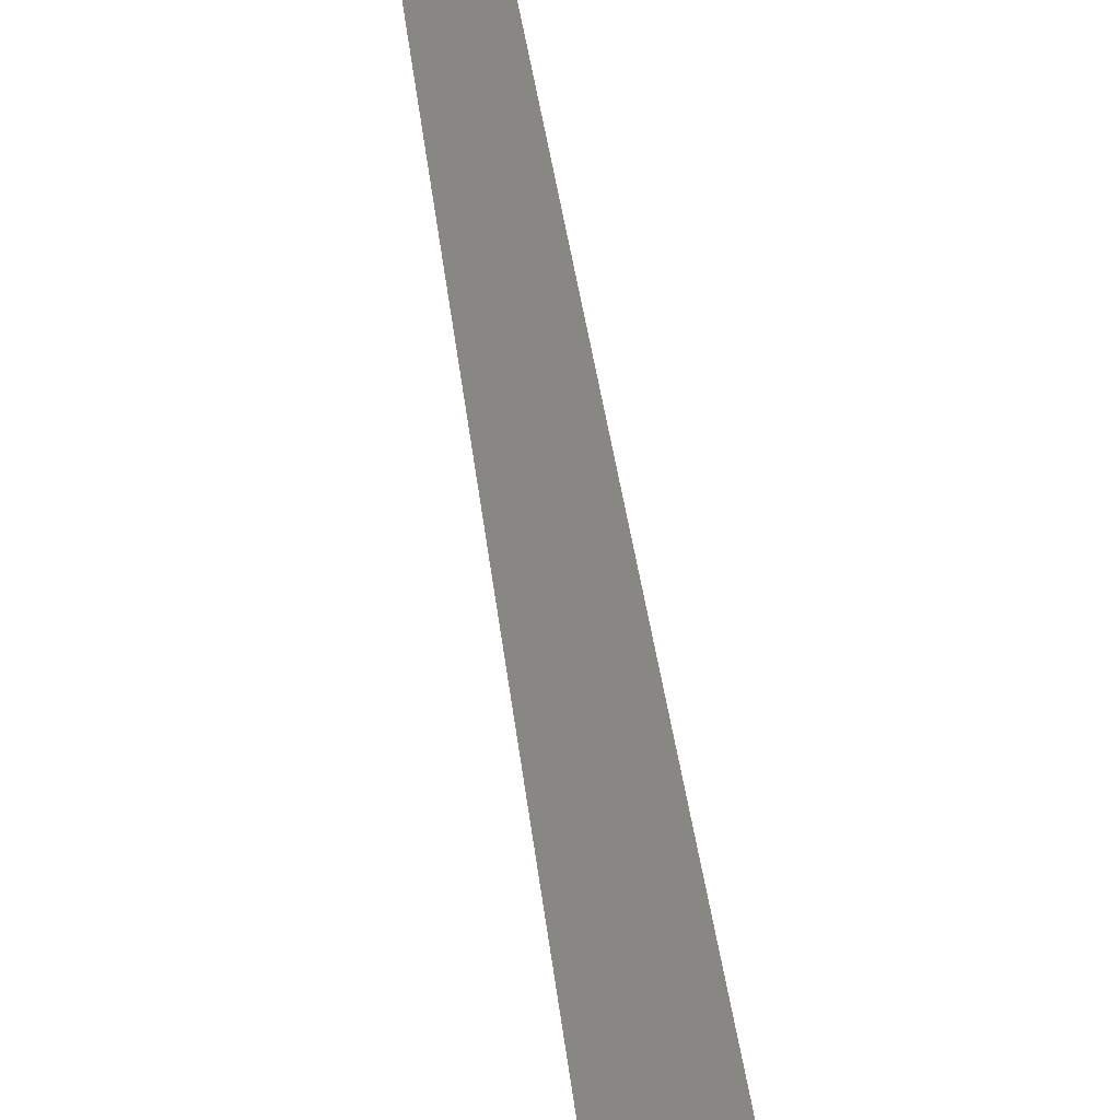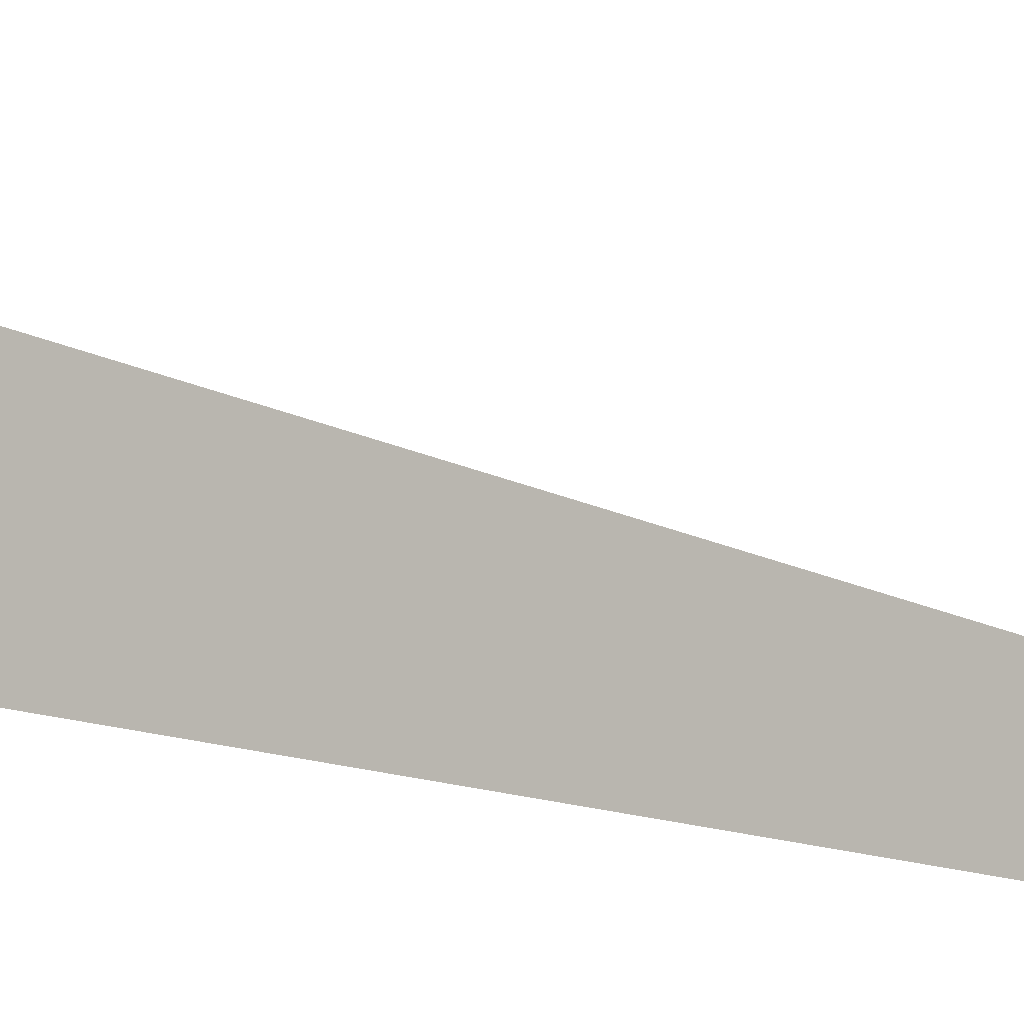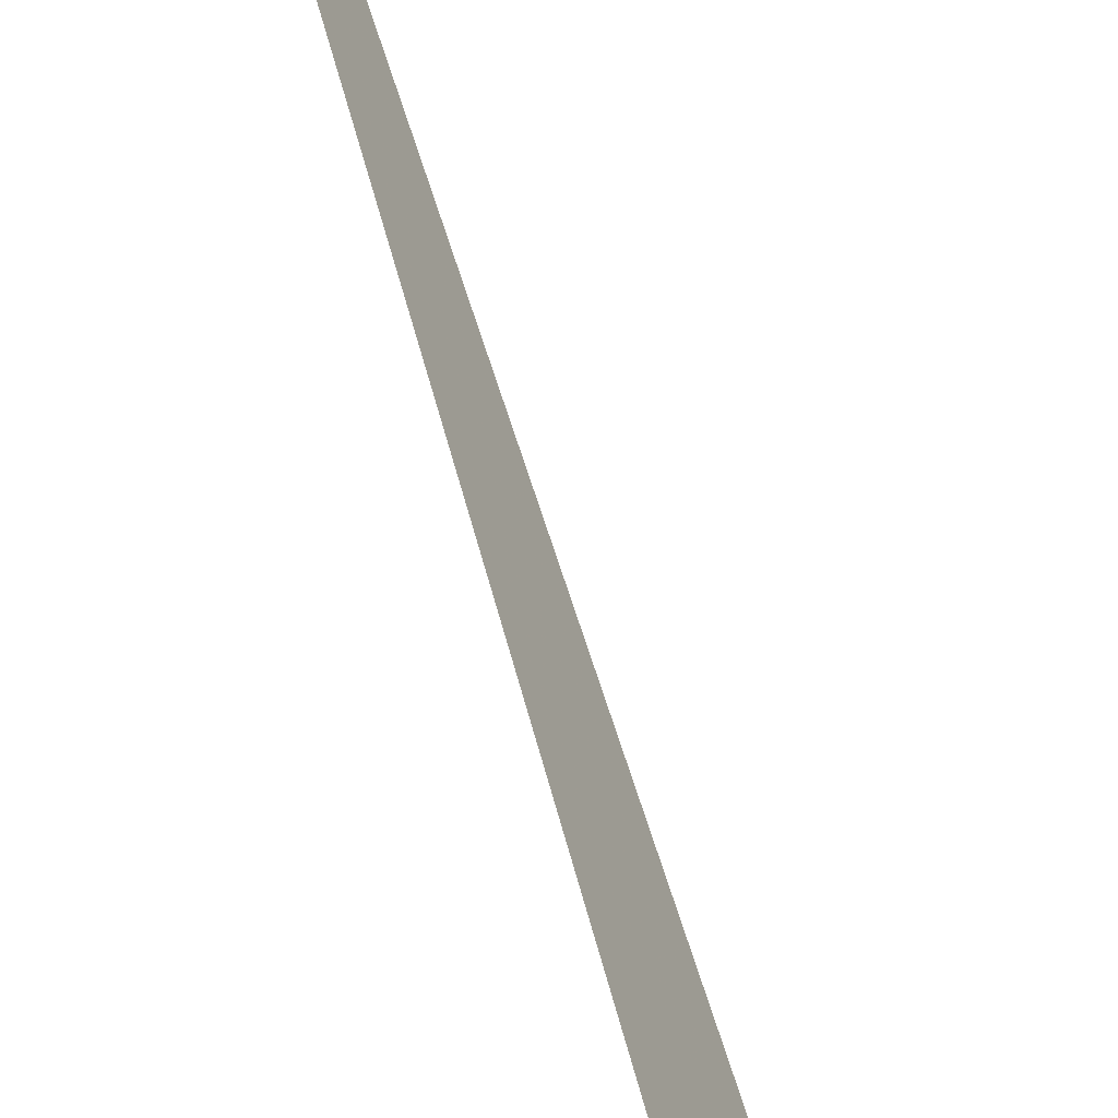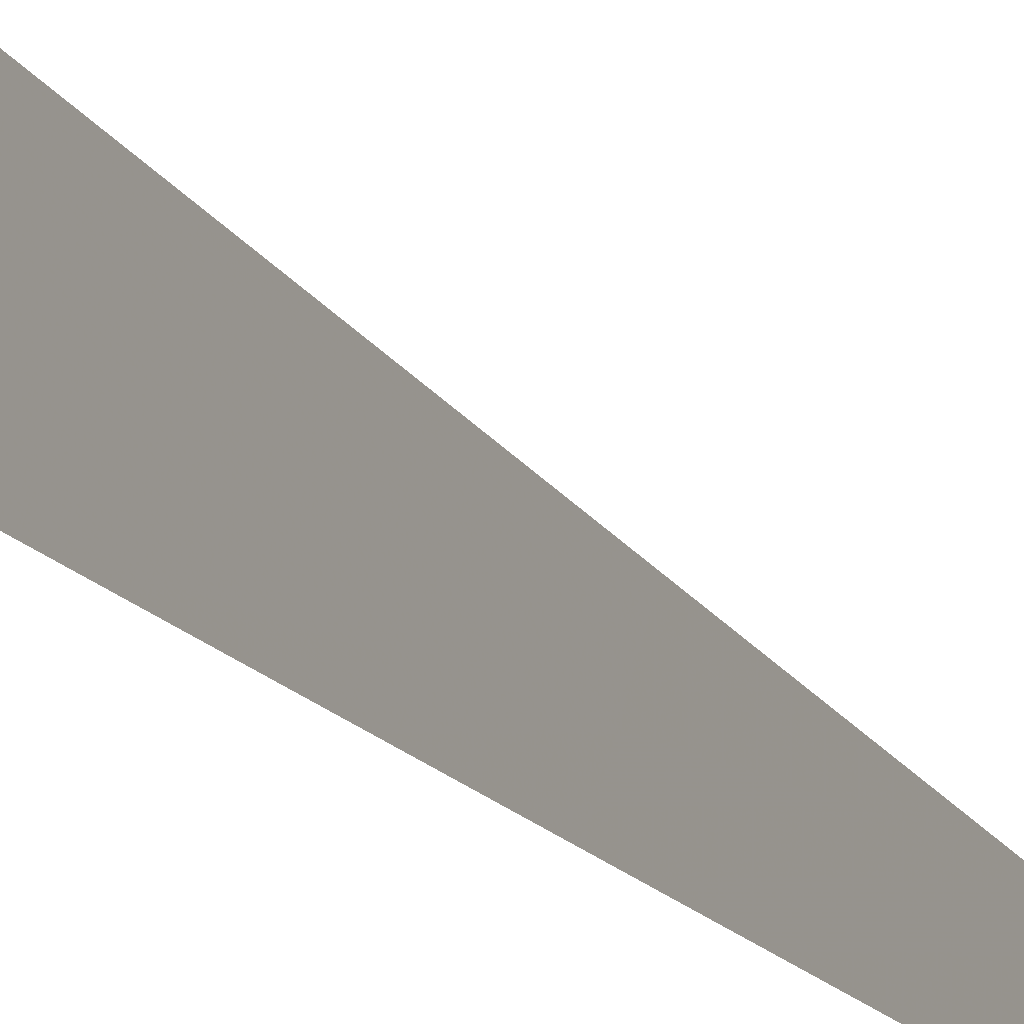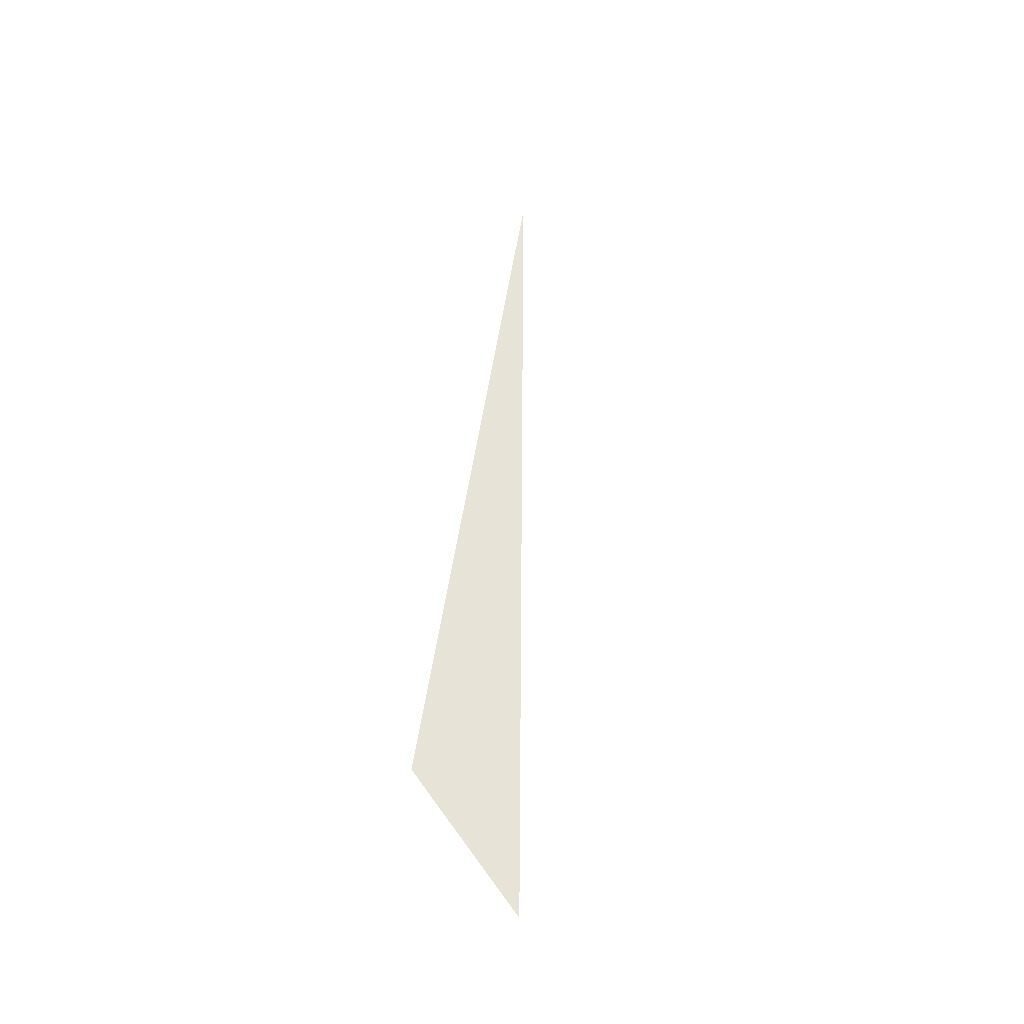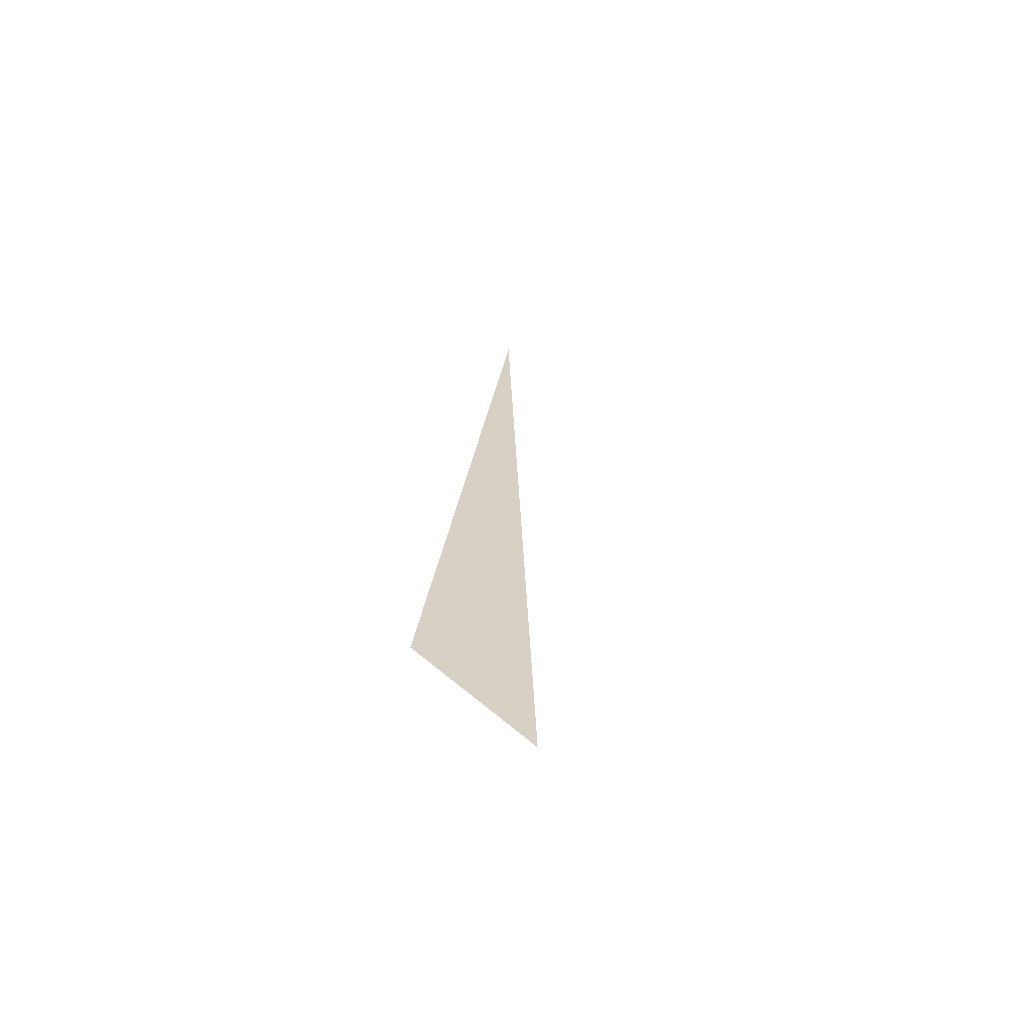
<metadata>
{"format":"obj","ext":"obj","renderer":"f3d","projection":"perspective","resolution":1024,"background":"white","views":[{"elev":-71.1,"azim":18.0,"up":"+Y"},{"elev":20.2,"azim":-55.9,"up":"+Y"},{"elev":57.9,"azim":173.6,"up":"+Y"},{"elev":16.8,"azim":-20.6,"up":"+Y"},{"elev":-50.2,"azim":42.3,"up":"+Z"},{"elev":-74.7,"azim":54.0,"up":"+Z"}]}
</metadata>
<code>
v 0 0 -7.243
v 7.243 0 0
v -7.243 0 0
v 0 7.243 0
v 0 -7.243 0
v 0 0 1.243
v 0 0 -1.243
v 1.243 0 0
v -1.243 0 0
v 0 1.243 0
v 0 -1.243 0
v 1 1 1
v 1 1 -1
v 1 -1 1
v 1 -1 -1
v -1 1 1
v -1 1 -1
v -1 -1 1
v -1 -1 -1
v 0 0 7.243
f 9 17 20
f 20 17 9

</code>
